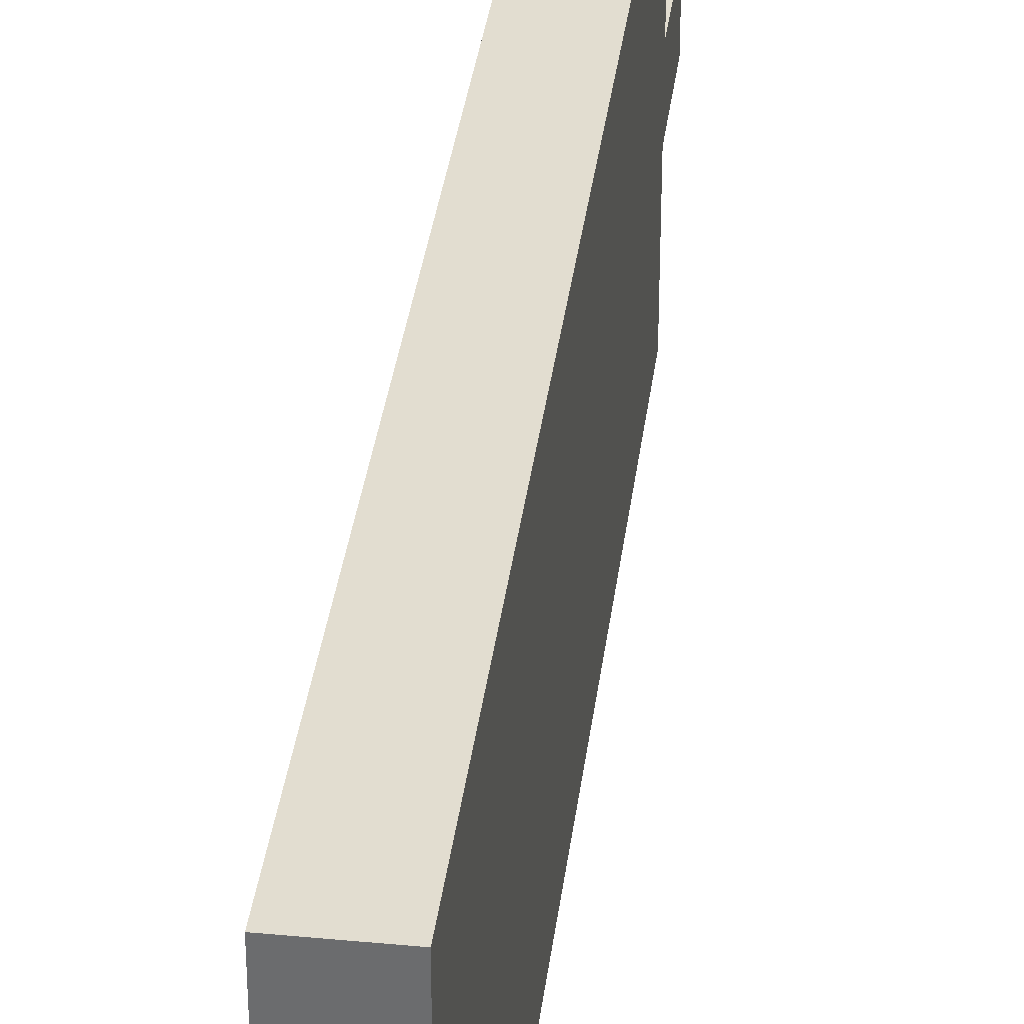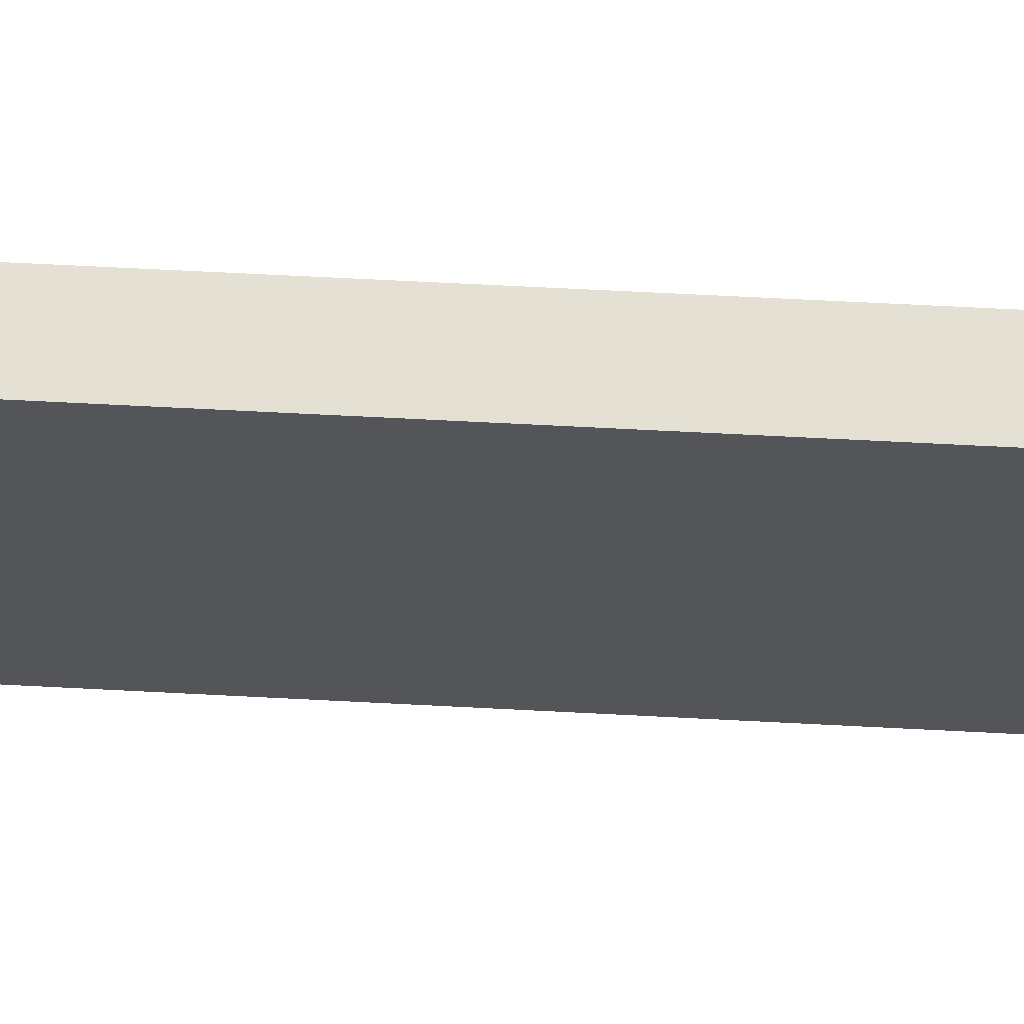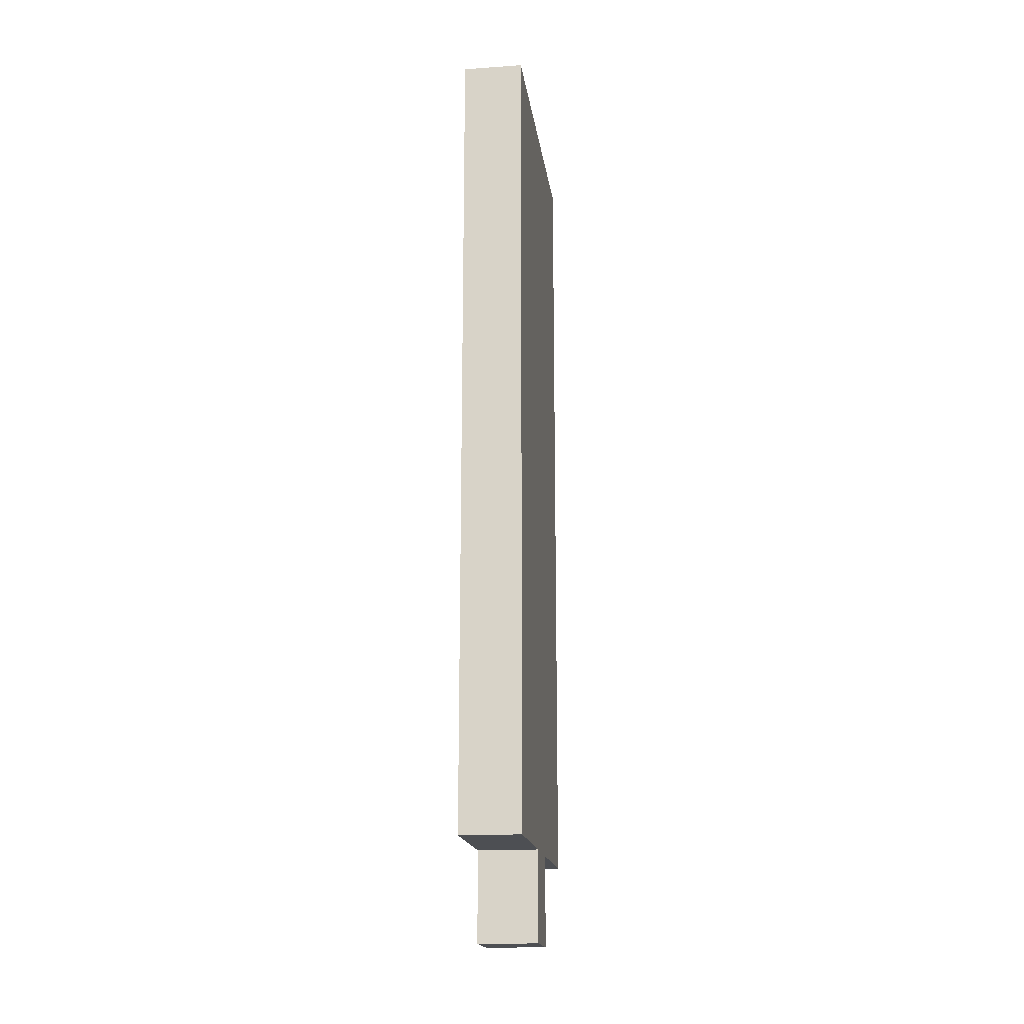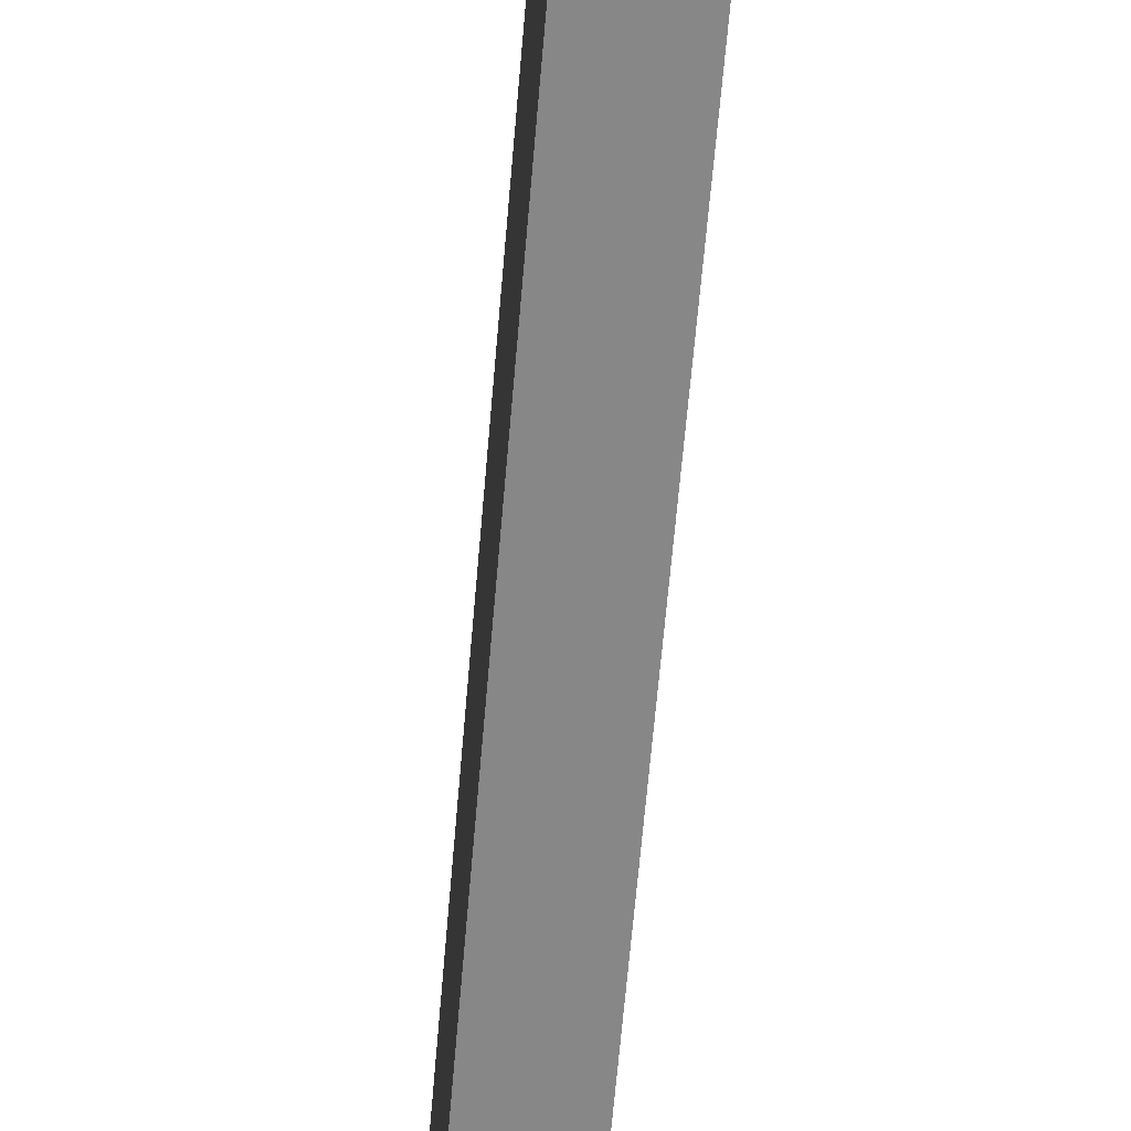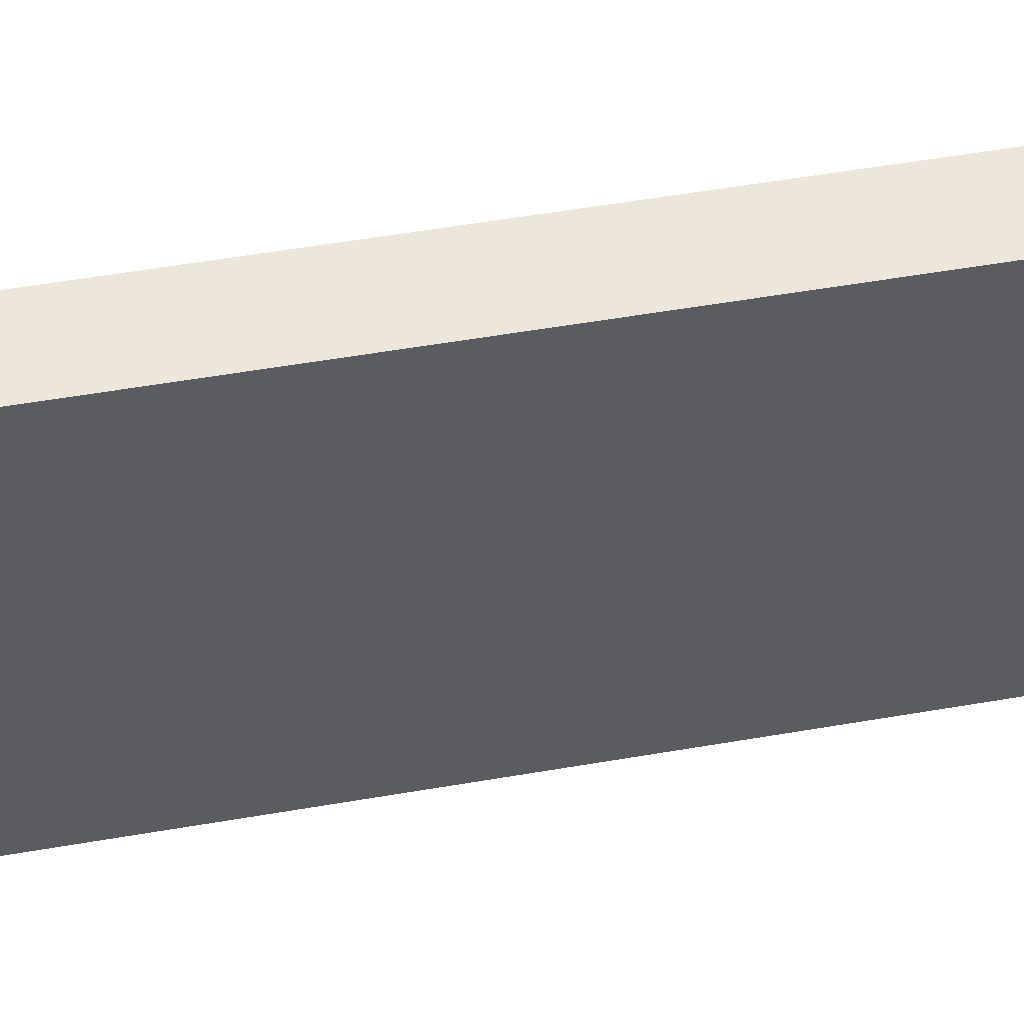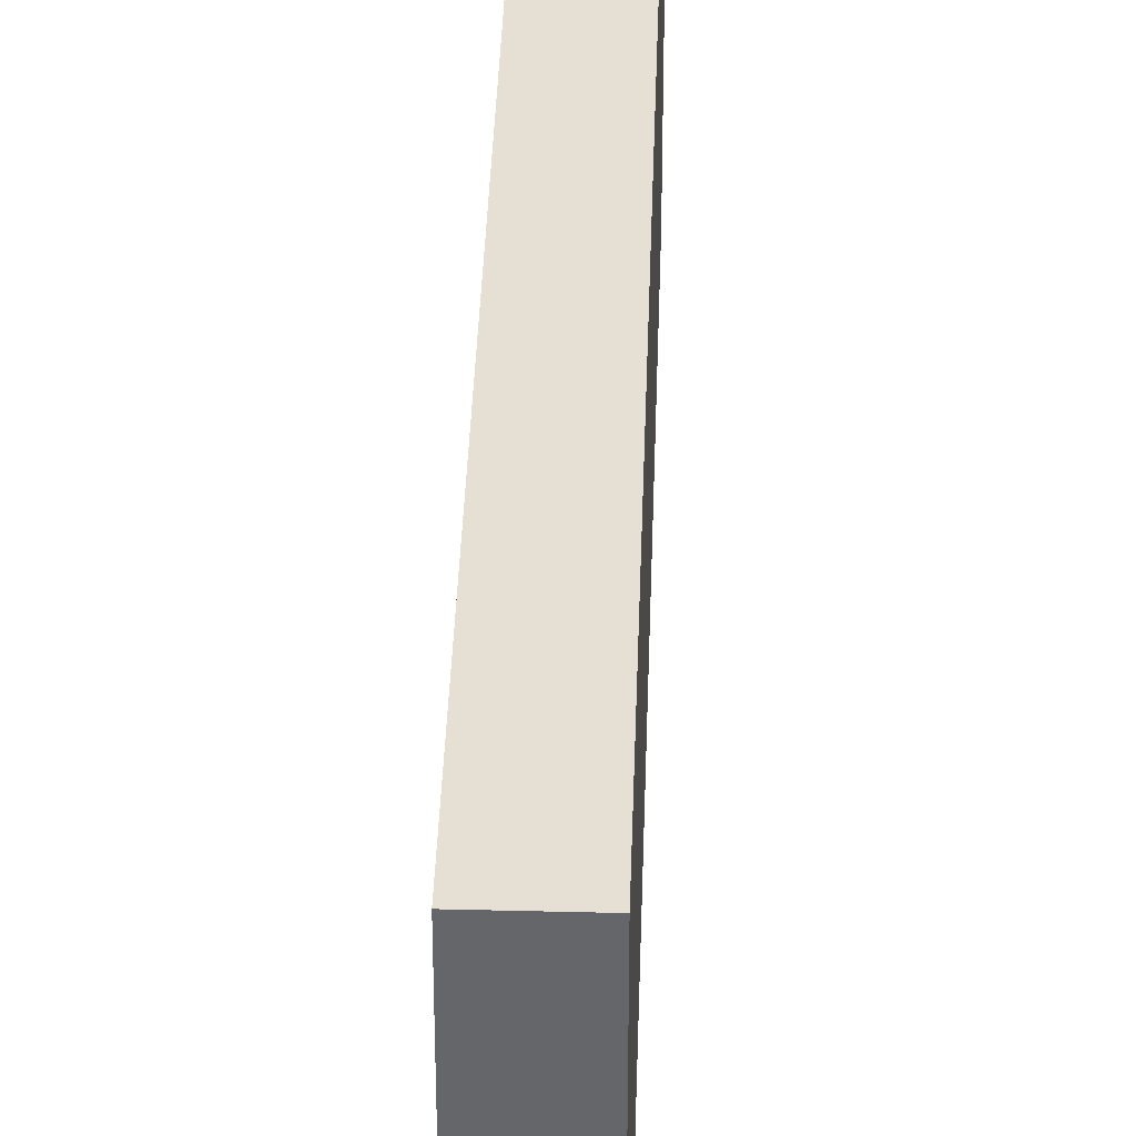
<metadata>
{"format":"obj","ext":"obj","renderer":"f3d","projection":"perspective","resolution":1024,"background":"white","views":[{"elev":35.4,"azim":-172.9,"up":"+Z"},{"elev":65.7,"azim":-87.0,"up":"+Z"},{"elev":-17.7,"azim":7.8,"up":"+Y"},{"elev":-62.5,"azim":-4.8,"up":"+Z"},{"elev":51.3,"azim":-100.8,"up":"+Z"},{"elev":38.1,"azim":1.8,"up":"+Z"}]}
</metadata>
<code>
g solor
v -1 0 1
v -1 0 -1
v -1 3 5
v -1 3 1
v -1 3 -1
v -1 3 -5
v -1 30 5
v -1 30 -5
v 1 0 1
v 1 0 -1
v 1 3 5
v 1 3 1
v 1 3 -1
v 1 3 -5
v 1 30 5
v 1 30 -5
v -1 3 5
v -1 30 5
v 1 3 5
v 1 30 5
v -1 0 1
v -1 3 1
v 1 0 1
v 1 3 1
v -1 0 -1
v -1 3 -1
v 1 0 -1
v 1 3 -1
v -1 3 -5
v -1 30 -5
v 1 3 -5
v 1 30 -5
v -1 0 1
v 1 0 1
v -1 0 -1
v 1 0 -1
v -1 3 5
v 1 3 5
v -1 3 1
v 1 3 1
v -1 3 -1
v 1 3 -1
v -1 3 -5
v 1 3 -5
v -1 30 5
v 1 30 5
v -1 30 -5
v 1 30 -5
f 4 2 1
f 5 2 4
f 7 4 3
f 7 6 5
f 7 5 4
f 8 6 7
f 9 10 12
f 12 10 13
f 11 12 15
f 13 14 15
f 12 13 15
f 15 14 16
f 19 18 17
f 20 18 19
f 23 22 21
f 24 22 23
f 25 26 27
f 27 26 28
f 29 30 31
f 31 30 32
f 35 34 33
f 36 34 35
f 39 38 37
f 40 38 39
f 43 42 41
f 44 42 43
f 45 46 47
f 47 46 48

</code>
